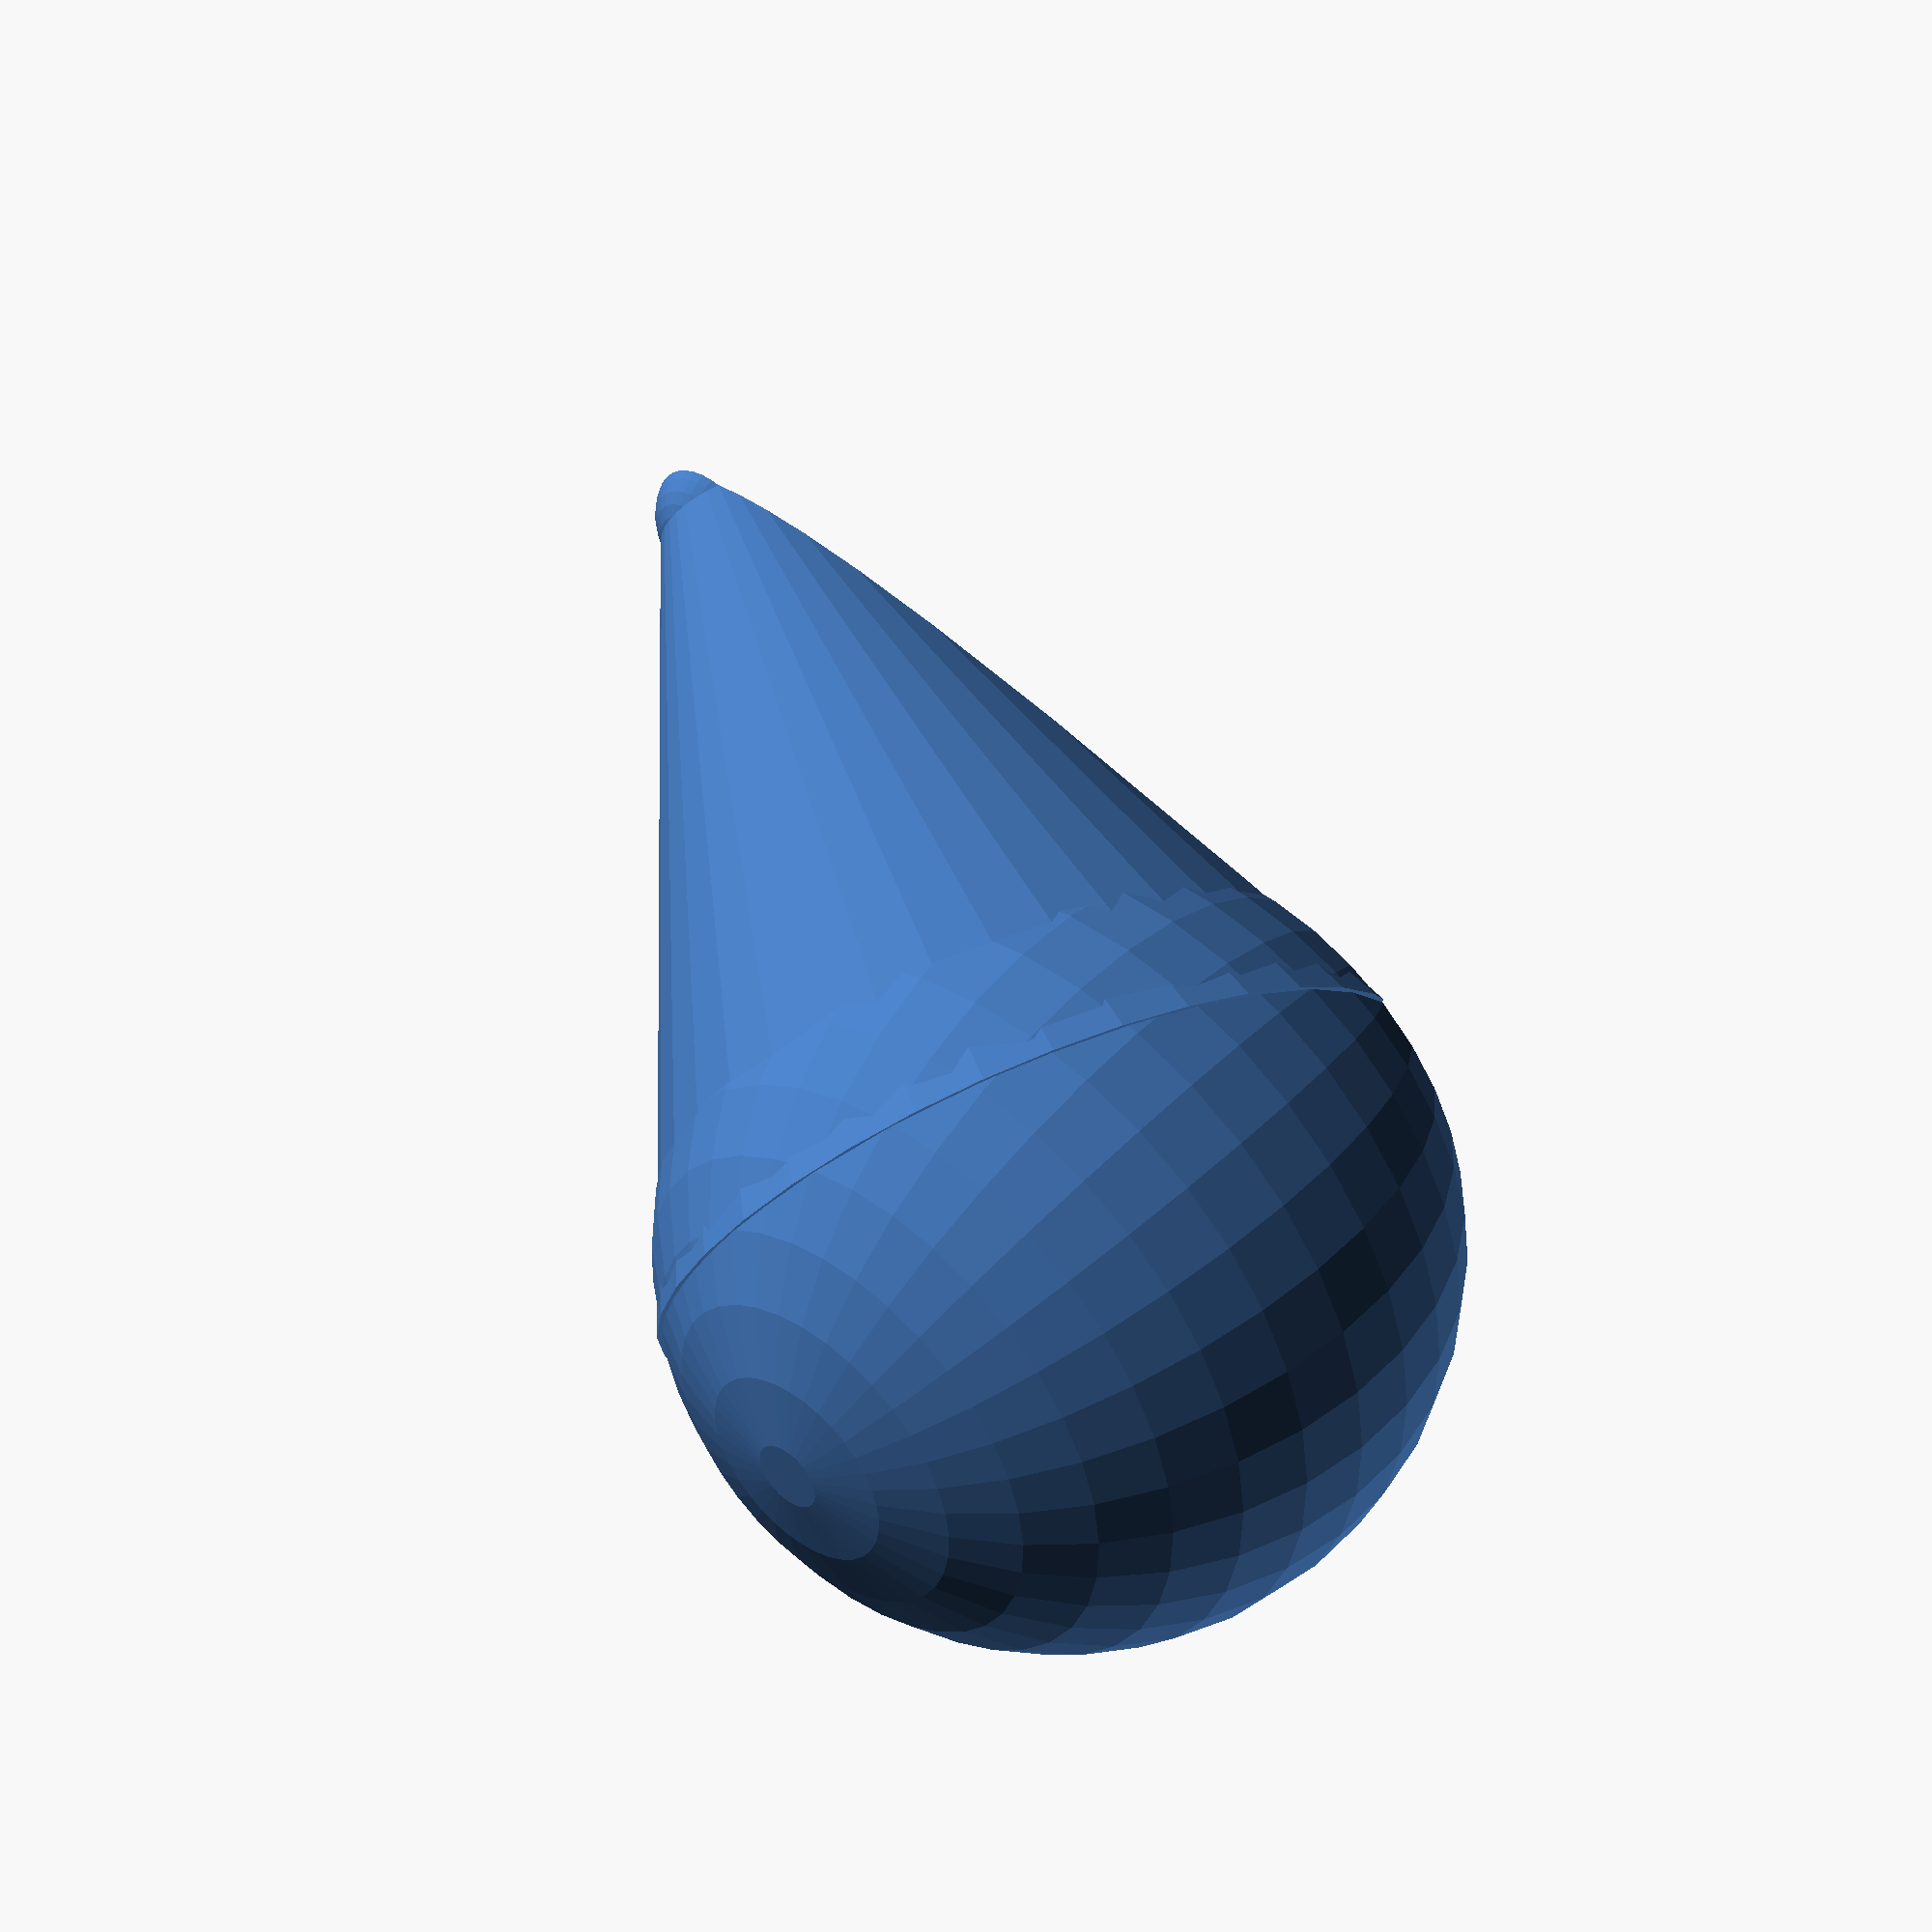
<openscad>
// radiused_rod.scad
// https://www.thingiverse.com/thing:6079195

        use <MCAD/regular_shapes.scad>

d1 = 2;
d2 = 10;
length = 10;

overhang_angle = 45;

$fn=36;
eps = 0.0001;



// shaft with a ball on the end, flattened for printing

radiused_shaft();

dmin=min(d1,d2);
dmax = max(d1,d2);

module radiused_shaft(){

difference(){
translate([0,0,cos(overhang_angle)* dmax/2]) bit1();
translate([0-dmax/2,-length-dmax-eps,-dmax])cube([dmax,length+4*dmax,dmax]);
}
}
module bit1(d1=d1,d2=d2){
    module end(d){sphere(d=d);}
    module rod(){
        rotate([90+atan((d1-d2)/length/2),0,0])
            cylinder(d1=d1,d2=d2,h=length);
    }
    {
        translate([0,0,-(d2-d1)/2]) end(d1);
        translate([0,0,-(d2-d1)/2]) rod();
        translate([0,-length,0]) end(d2);
    }
}






</openscad>
<views>
elev=317.6 azim=296.9 roll=40.5 proj=p view=wireframe
</views>
